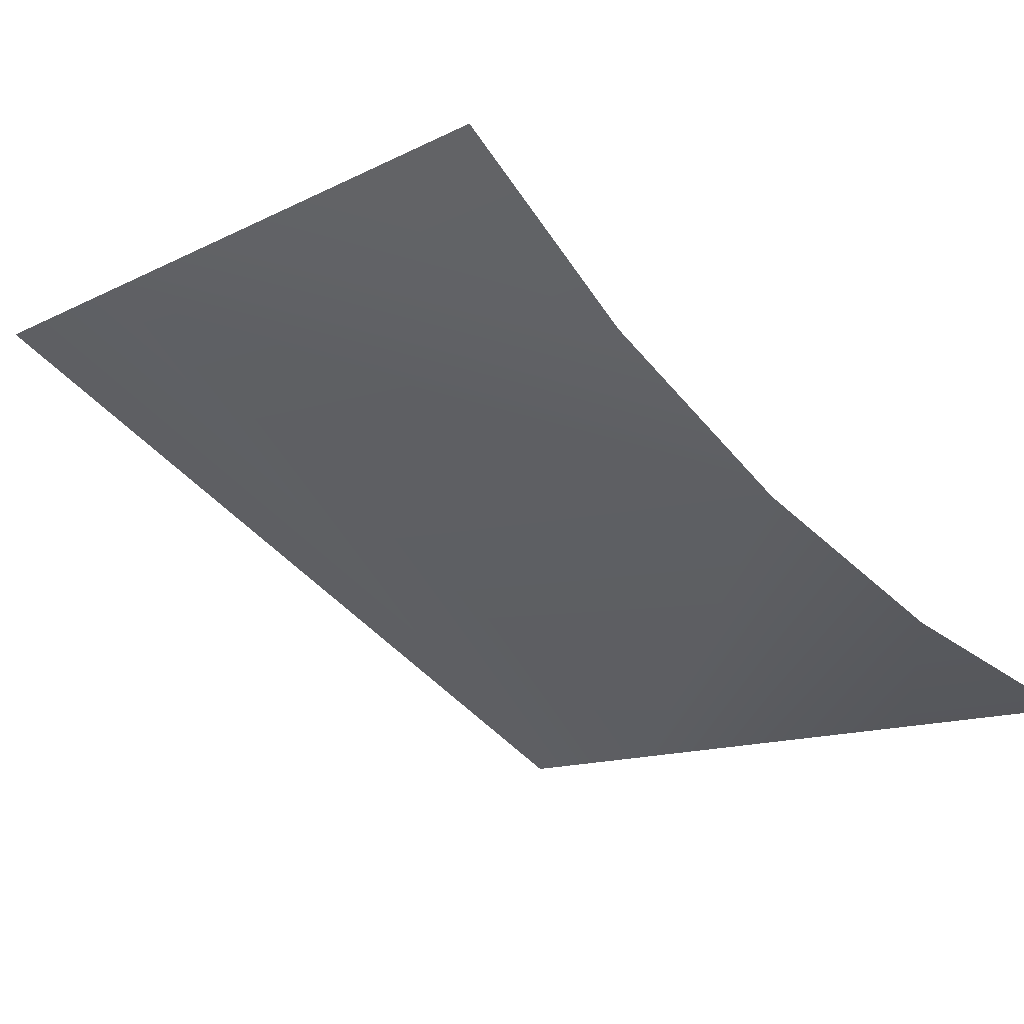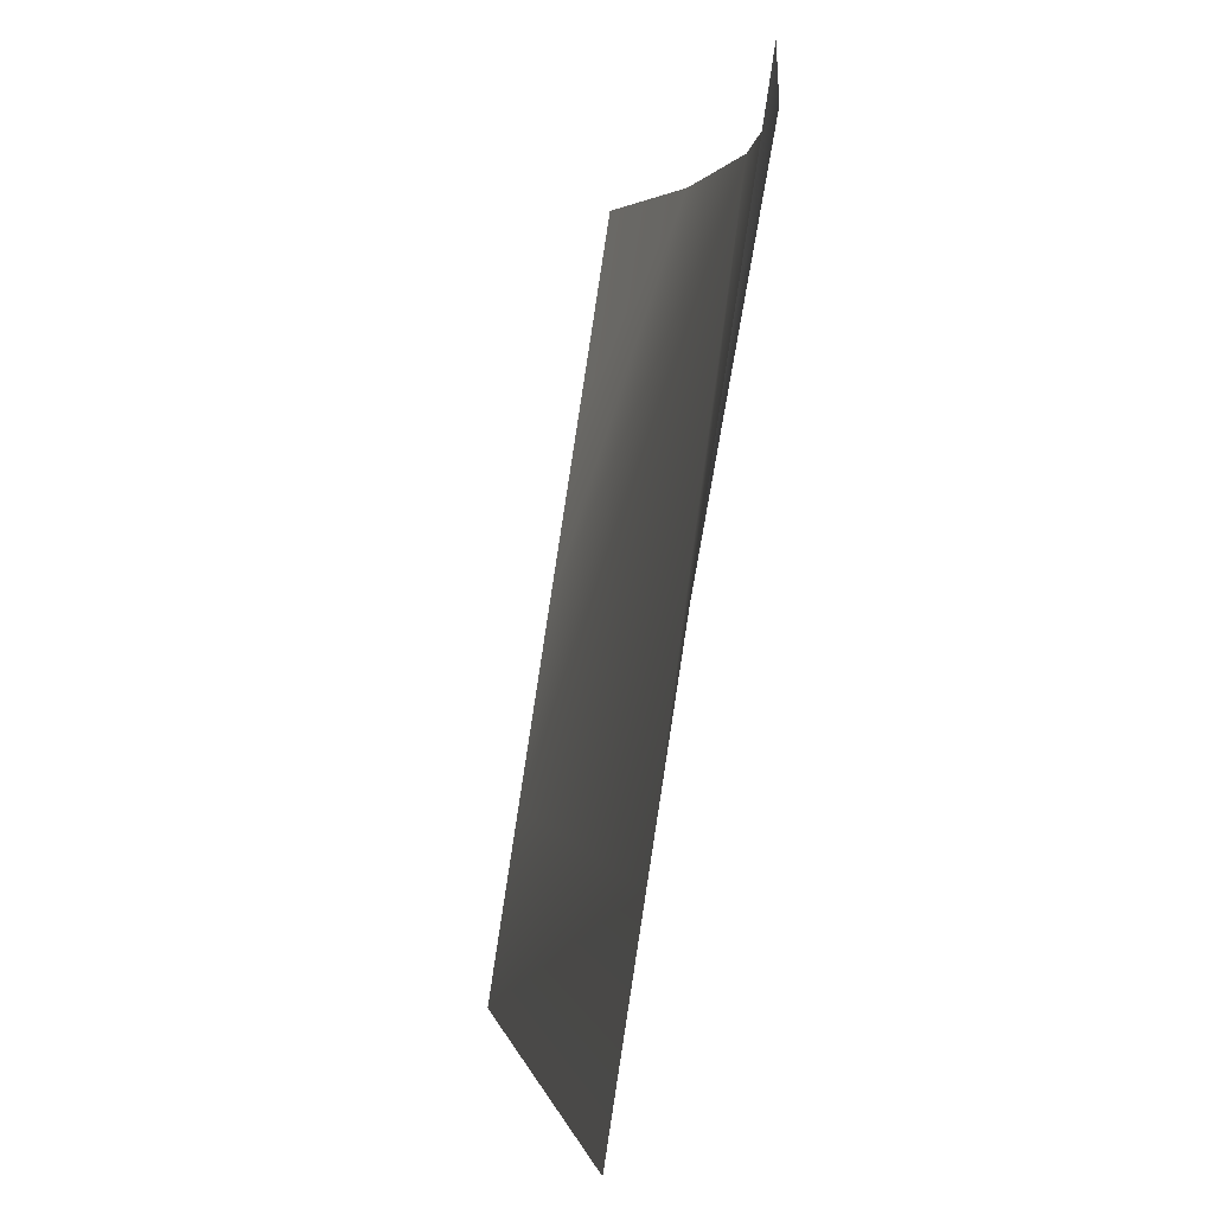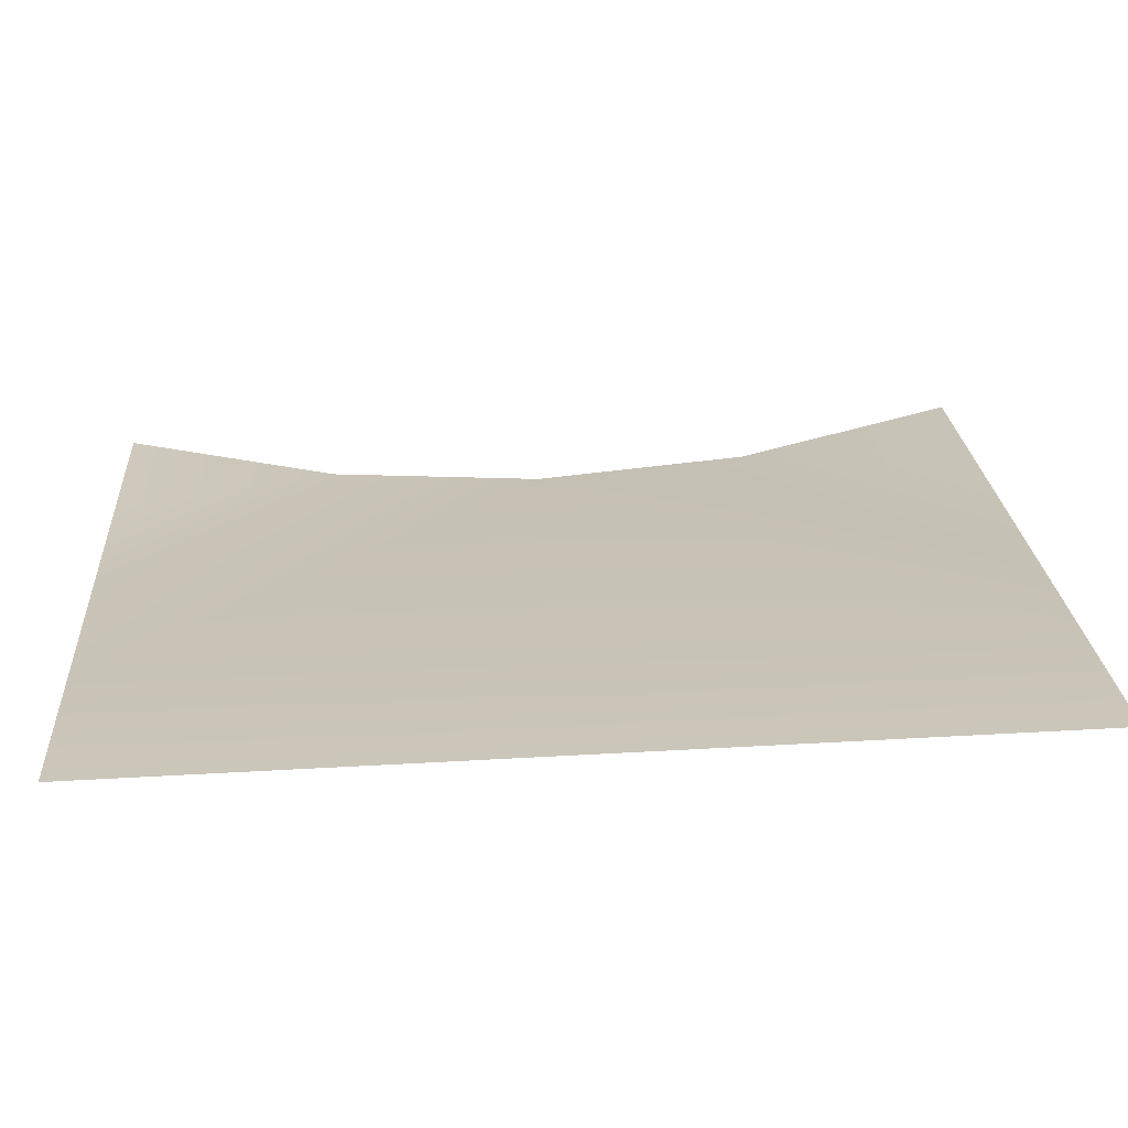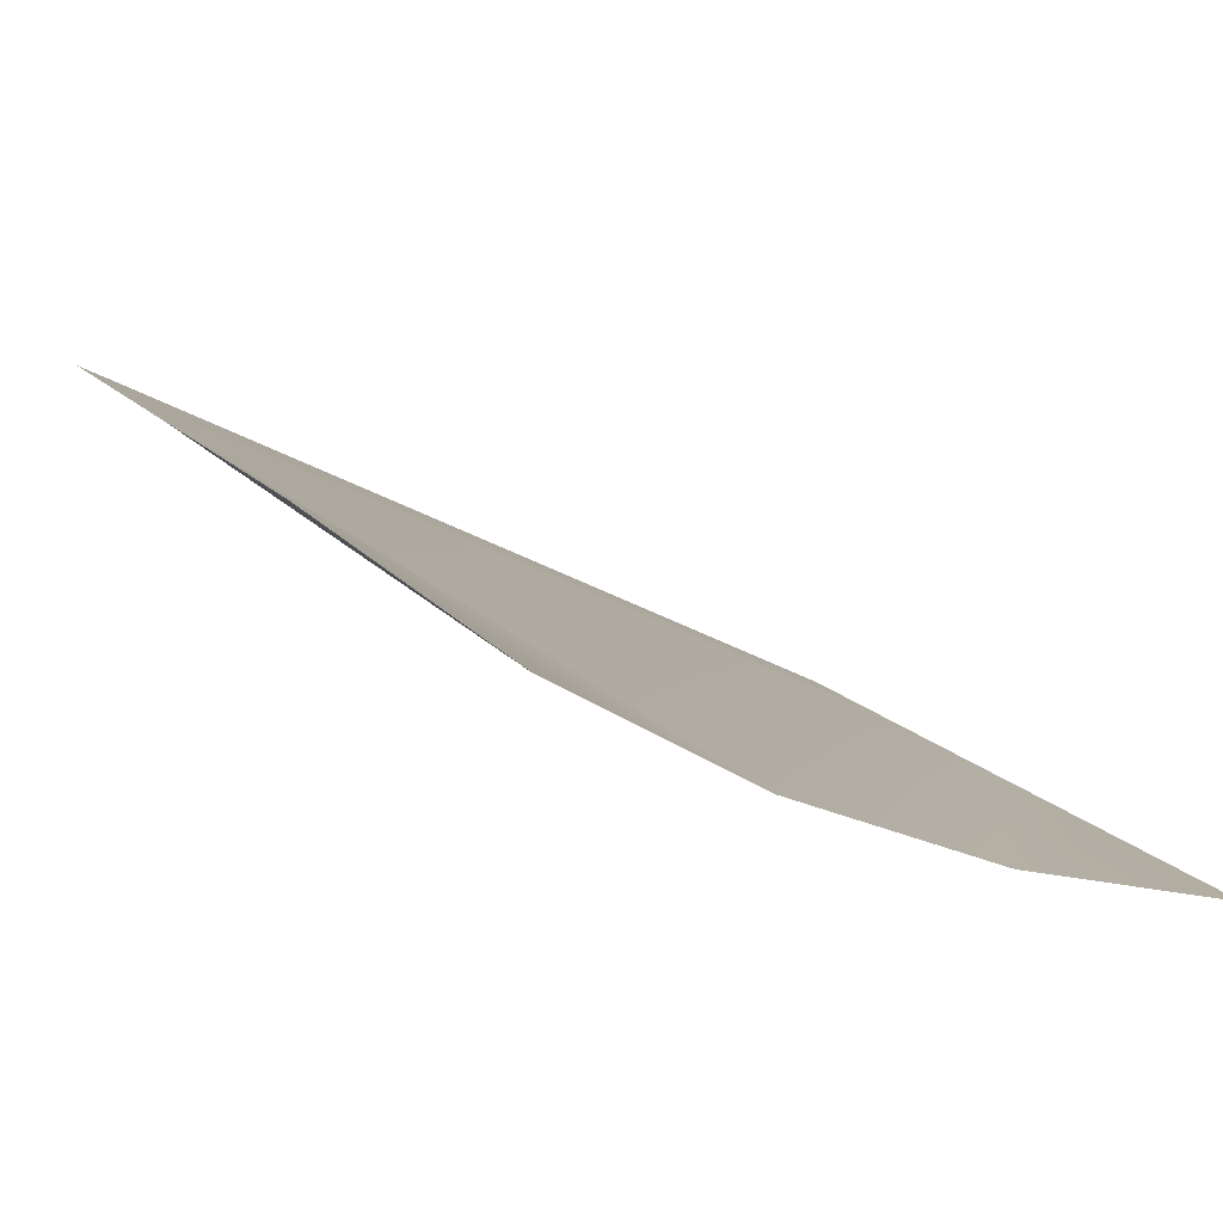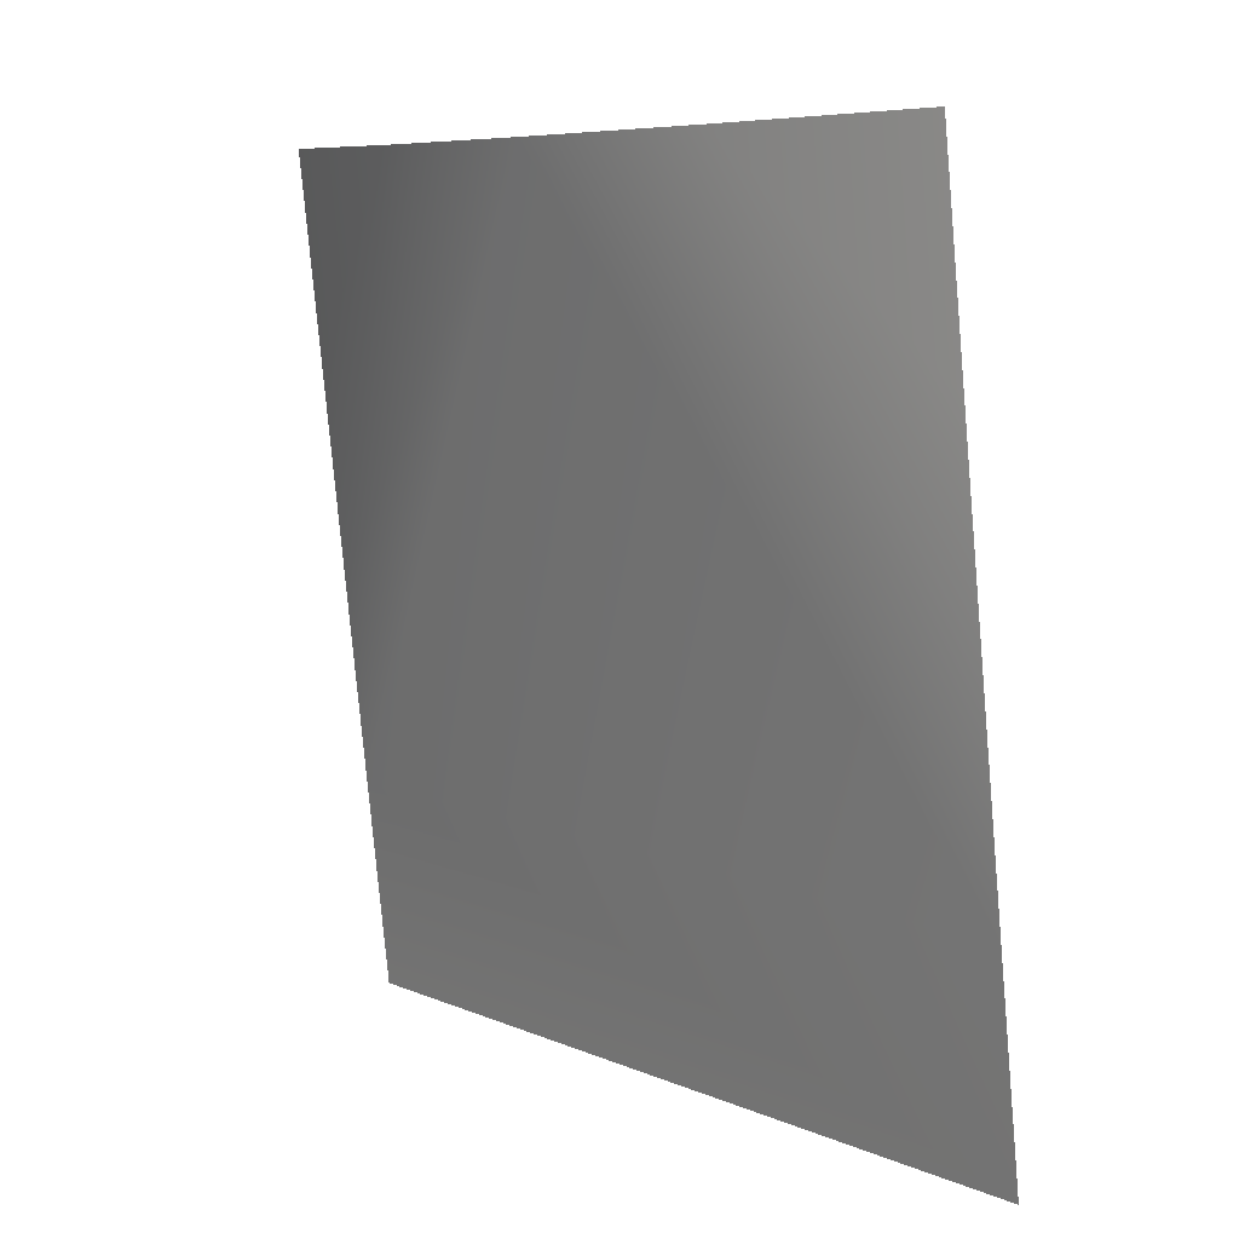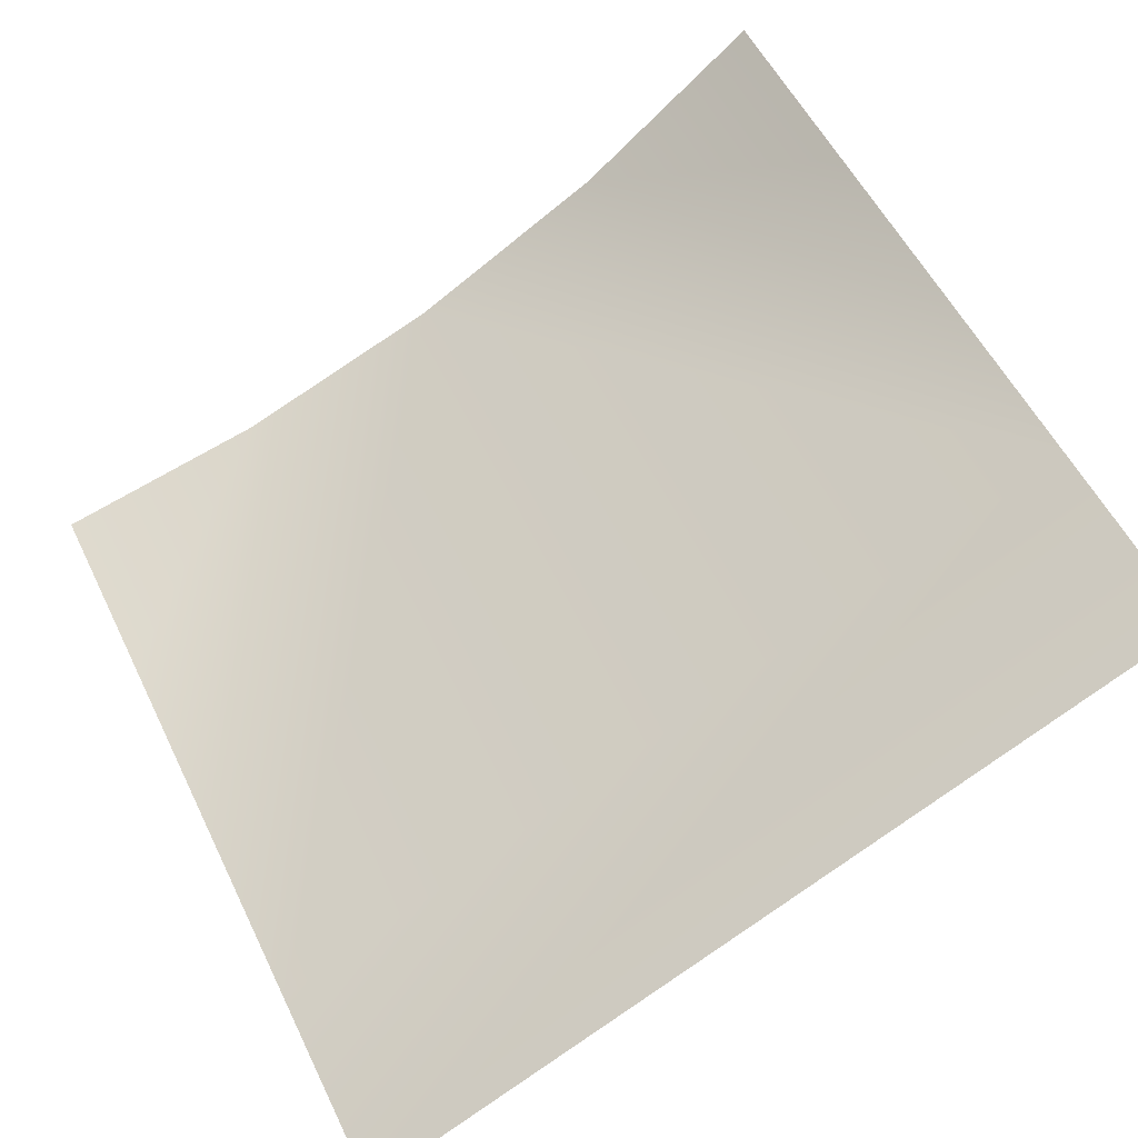
<metadata>
{"format":"obj","ext":"obj","renderer":"f3d","projection":"perspective","resolution":1024,"background":"white","views":[{"elev":-24.6,"azim":140.4,"up":"+Z"},{"elev":3.6,"azim":60.6,"up":"+Y"},{"elev":-59.2,"azim":-20.7,"up":"+Y"},{"elev":1.3,"azim":158.9,"up":"+Z"},{"elev":2.1,"azim":-149.2,"up":"+Y"},{"elev":64.1,"azim":-25.6,"up":"+Z"}]}
</metadata>
<code>
o Group281/mesh416/mesh416-geometry#mesh416-geometry
v 0.04523 -0.03409 0.8347
v 0.008014 -0.03669 0.8199
v 0.008014 -0.04599 0.8216
v 0.02749 -0.00795 0.8197
v 0.04523 -0.04339 0.8363
v 0.008014 -0.02739 0.8183
v 0.04523 -0.02479 0.833
v 0.01782 -0.008487 0.8167
v 0.03673 -0.007175 0.8241
v 0.008014 -0.01808 0.8167
v 0.04523 -0.01548 0.8314
v 0.008014 -0.008779 0.815
v 0.04523 -0.00618 0.8298
f 1 2 3
f 3 2 1
f 4 2 1
f 1 2 4
f 1 3 5
f 5 3 1
f 4 6 2
f 2 6 4
f 4 1 7
f 7 1 4
f 4 8 6
f 6 8 4
f 9 4 7
f 7 4 9
f 8 10 6
f 6 10 8
f 9 7 11
f 11 7 9
f 8 12 10
f 10 12 8
f 13 9 11
f 11 9 13

</code>
